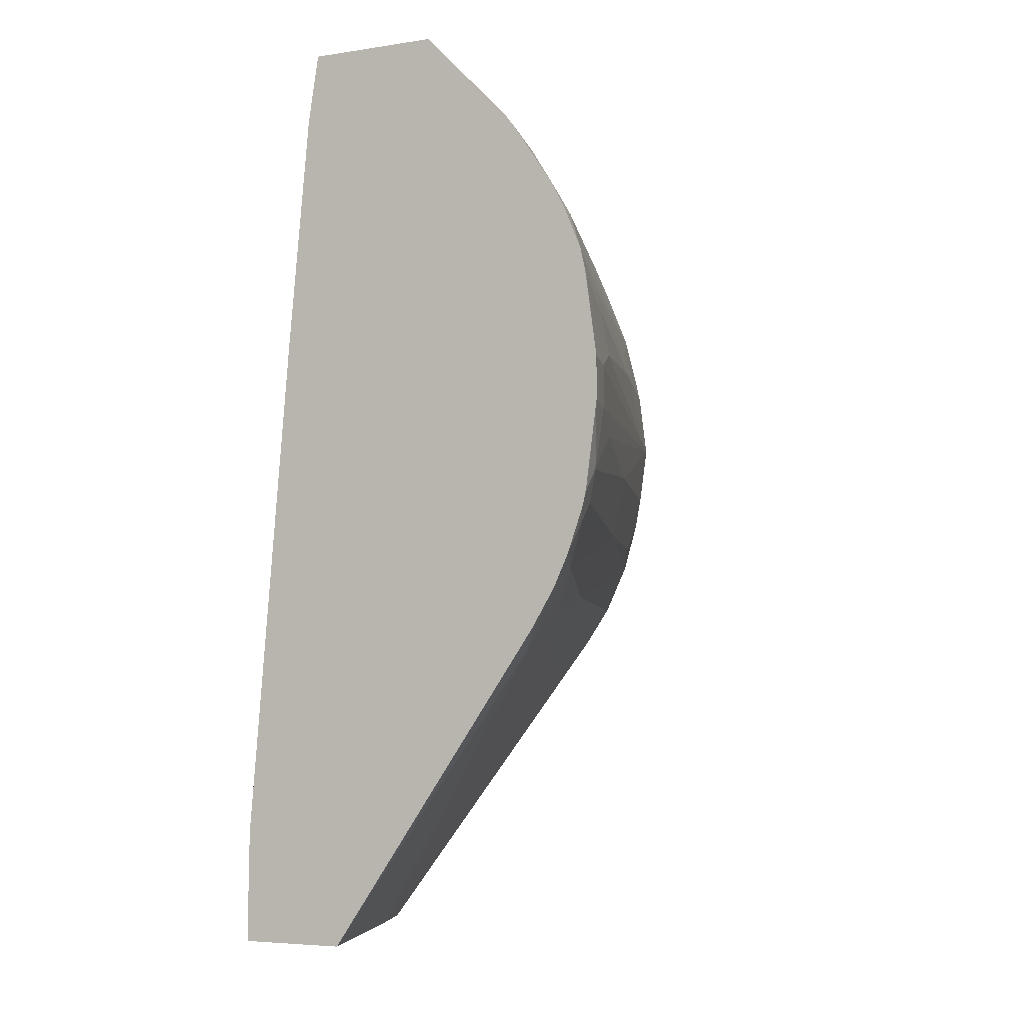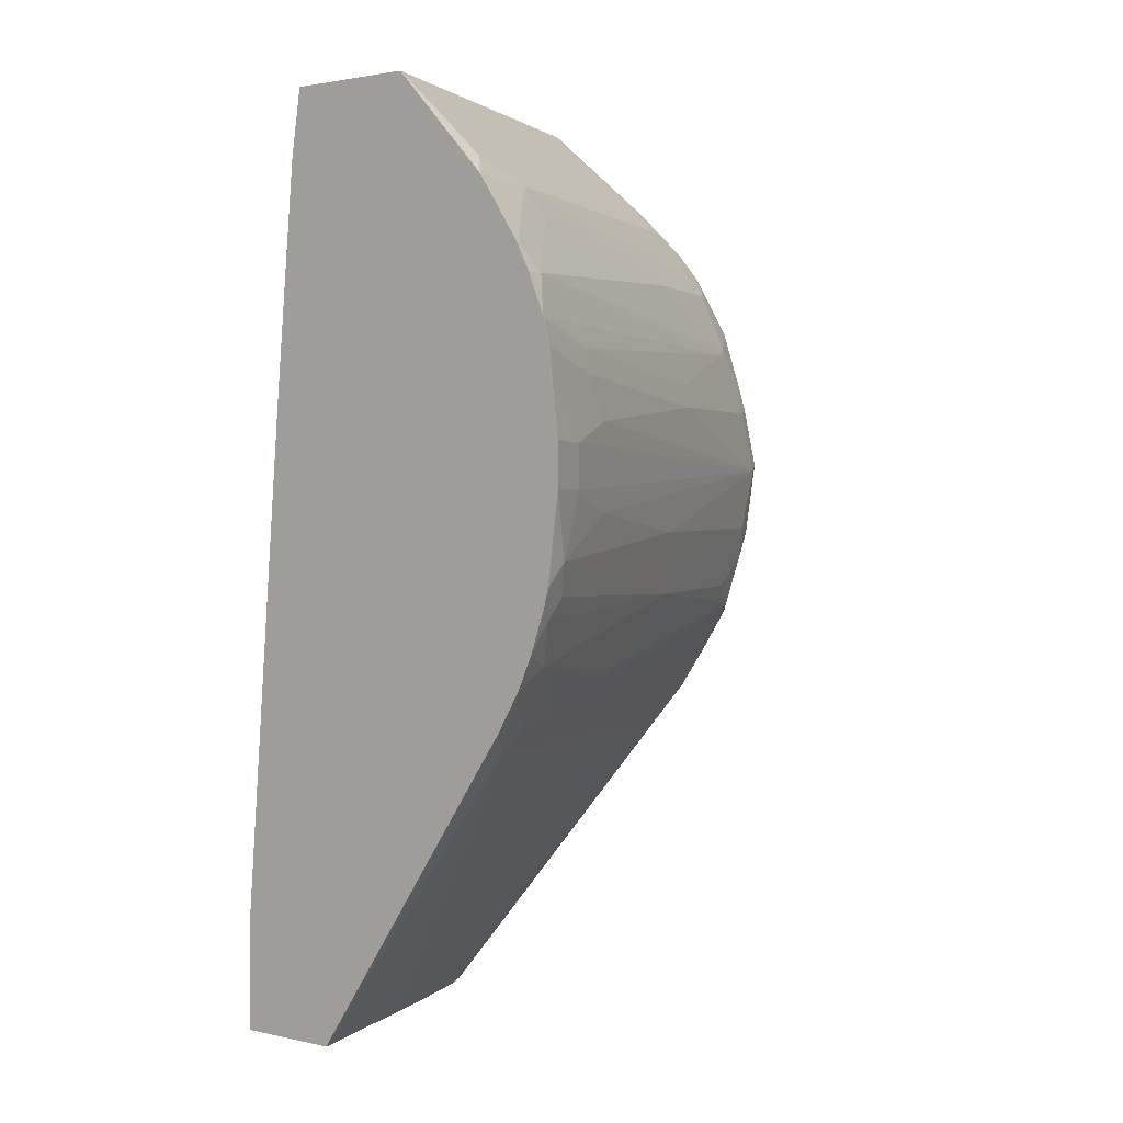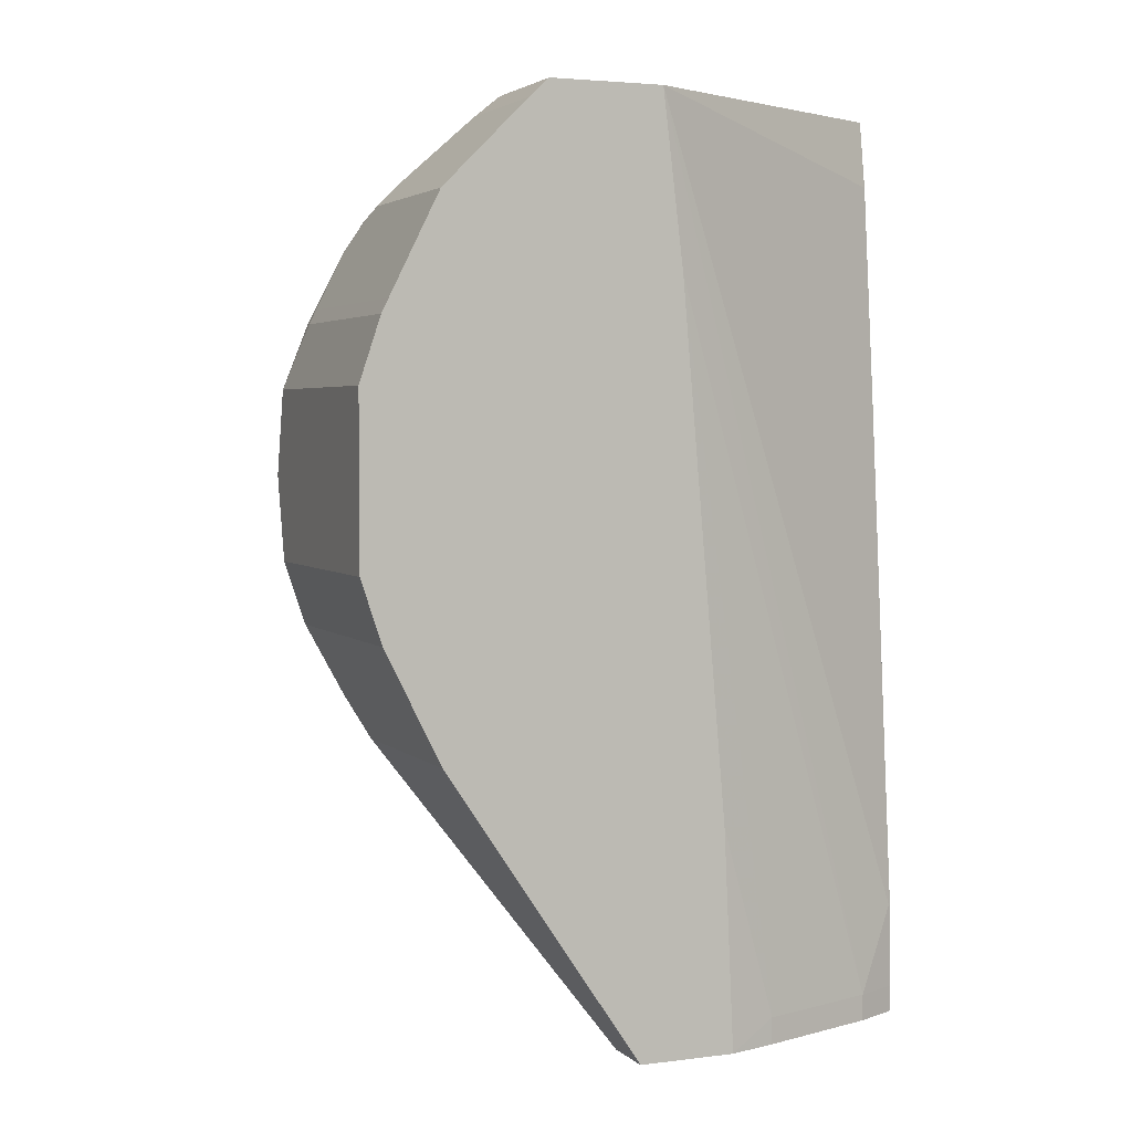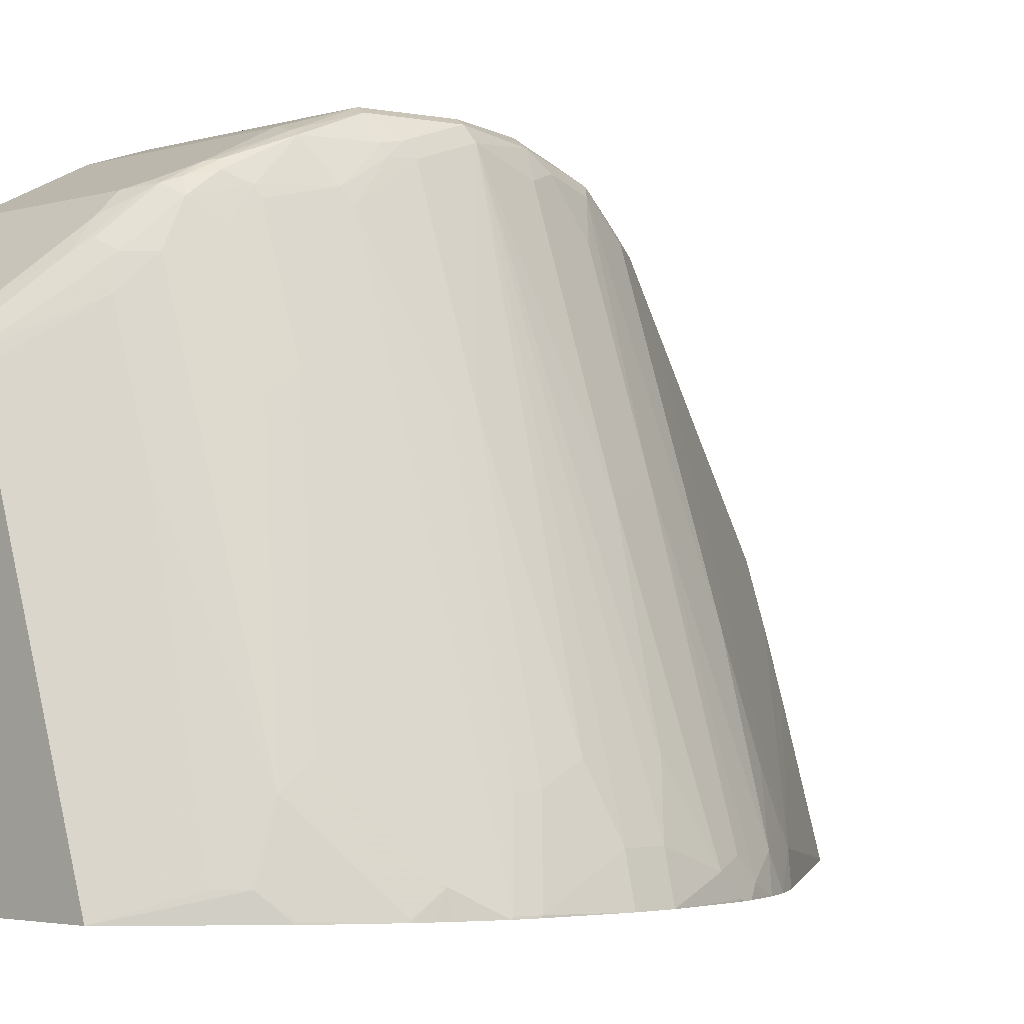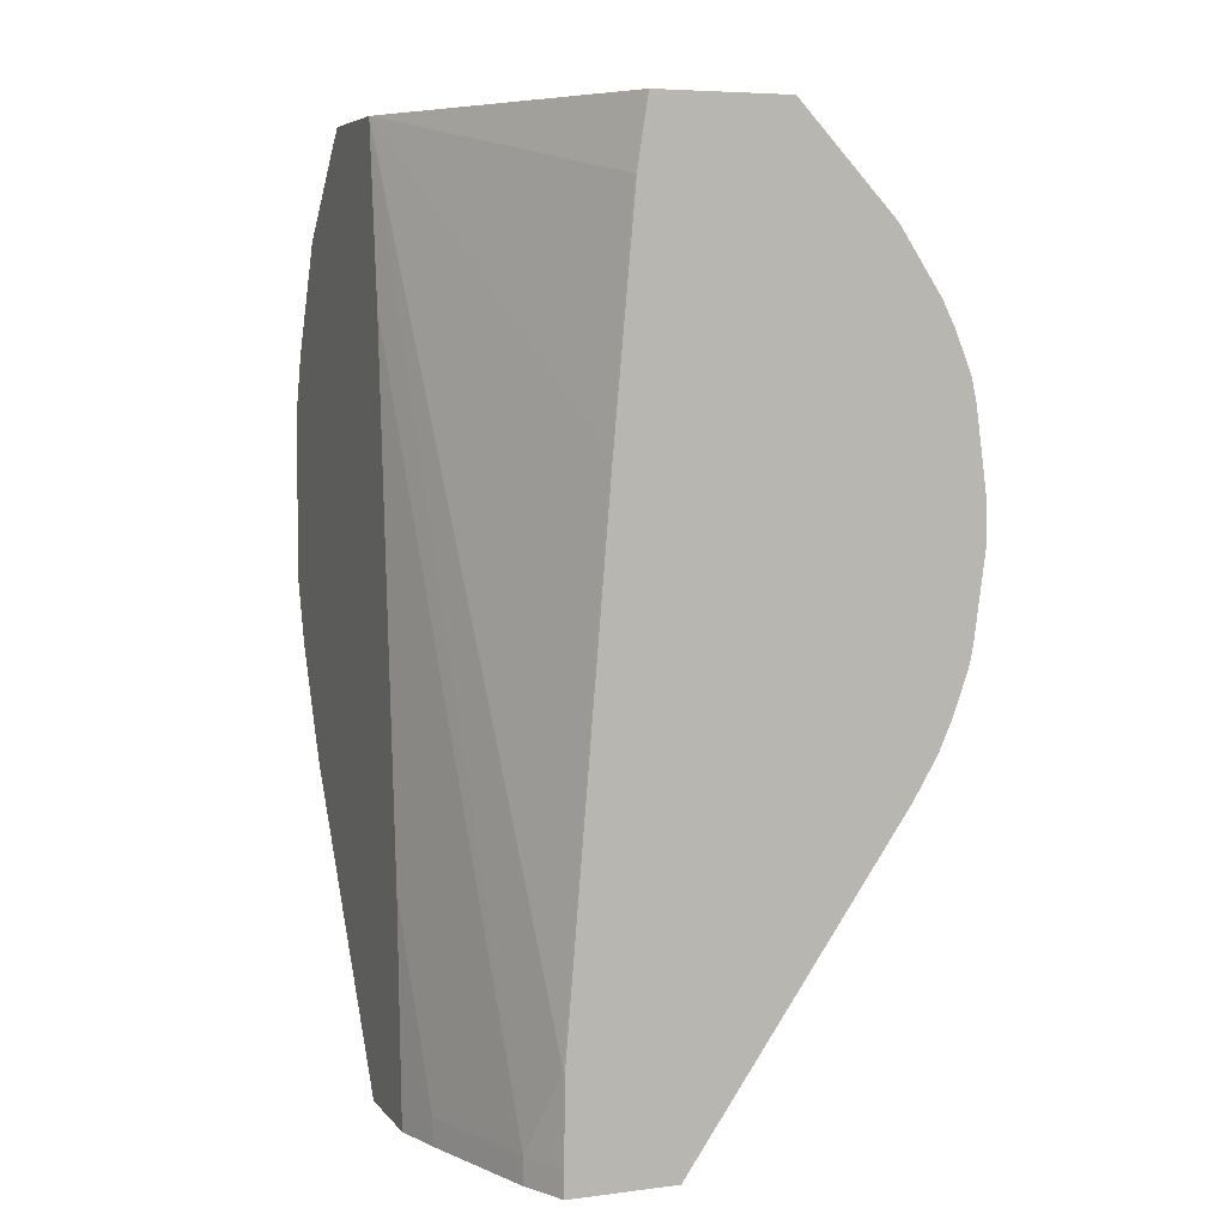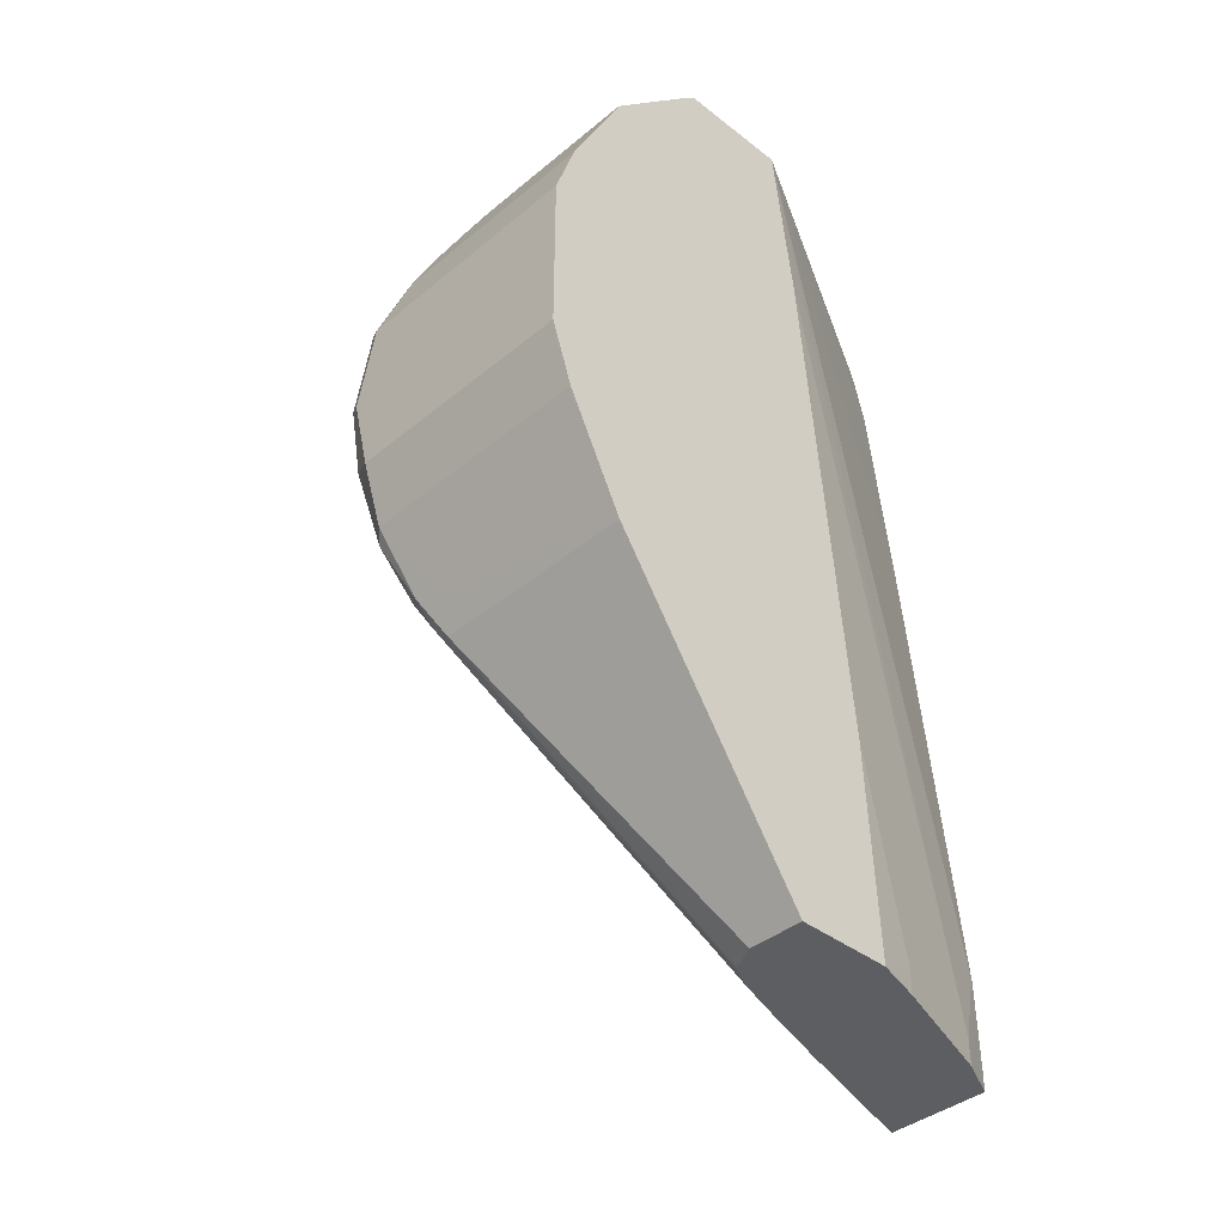
<metadata>
{"format":"obj","ext":"obj","renderer":"f3d","projection":"perspective","resolution":1024,"background":"white","views":[{"elev":-5.1,"azim":-154.1,"up":"+Y"},{"elev":1.9,"azim":-141.2,"up":"+Y"},{"elev":3.6,"azim":67.2,"up":"+Y"},{"elev":-3.5,"azim":-136.1,"up":"+Z"},{"elev":6.1,"azim":159.1,"up":"+Y"},{"elev":-39.2,"azim":45.9,"up":"+Y"}]}
</metadata>
<code>
v -0.3464 0.1275 0.5652
v -0.3707 0.1397 0.553
v -0.3677 0.1245 0.5499
v -0.3585 0.07907 0.5409
v -0.3464 0.07295 0.5469
v -0.1335 0.1275 0.5652
v -0.3646 0.2005 0.5652
v -0.3737 0.1732 0.5561
v -0.3828 0.1458 0.5287
v -0.3737 0.1185 0.5378
v -0.3828 0.2005 0.5469
v -0.3646 0.07295 0.5287
v -0.3555 0.06387 0.5378
v -0.1335 0.07295 0.5469
v -0.3343 0.01222 0.5165
v -0.3099 4.079e-05 0.5105
v -0.1335 0.0306 0.5258
v -0.1335 0.2734 0.5652
v -0.3464 0.2734 0.5652
v -0.3768 0.2066 0.5591
v -0.4375 0.1458 0.3646
v -0.392 0.1185 0.4831
v -0.3828 0.09117 0.4922
v -0.3768 0.2613 0.5409
v -0.3828 0.2552 0.5287
v -0.4375 0.2552 0.3646
v -0.5104 0.237 0.1459
v -0.5287 0.2188 0.09119
v -0.5287 0.1823 0.09119
v -0.5104 0.1641 0.1459
v -0.4557 0.1458 0.3099
v -0.4375 0.09117 0.3281
v -0.4467 0.02742 0.2279
v -0.392 0.02742 0.392
v -0.3555 0.02742 0.5014
v -0.3343 -0.006009 0.4983
v -0.316 -0.02424 0.4983
v -0.1335 -0.02408 0.4984
v -0.1335 4.079e-05 0.5105
v -0.1335 0.01175 0.5163
v -0.1335 0.3281 0.5469
v -0.3282 0.3281 0.5469
v -0.3464 0.3304 0.5424
v -0.3585 0.2795 0.5591
v -0.4467 0.1185 0.319
v -0.3737 0.278 0.5378
v -0.3783 0.2757 0.5287
v -0.3828 0.3099 0.4922
v -0.3965 0.2757 0.474
v -0.433 0.2757 0.3646
v -0.5059 0.2939 0.1276
v -0.5104 0.2734 0.1276
v -0.5287 0.2917 0.05474
v -0.5387 0.2205 0.05298
v -0.5387 0.184 0.05298
v -0.5287 0.1275 0.07294
v -0.5196 0.0821 0.06381
v -0.5014 0.04565 0.08206
v -0.5196 0.1003 0.08206
v -0.4649 0.009193 0.1368
v -0.4649 -0.009111 0.1003
v -0.4467 -0.009111 0.155
v -0.4224 0.01524 0.2765
v -0.3677 0.01524 0.4406
v -0.3494 0.01524 0.4953
v -0.3373 -0.009111 0.4831
v -0.3343 -0.04254 0.4254
v -0.3312 -0.02121 0.477
v -0.2188 -0.2782 0.2917
v -0.2165 -0.2782 0.2964
v -0.2127 -0.2782 0.3039
v -0.2073 -0.2782 0.3146
v -0.2066 -0.2782 0.316
v -0.1335 -0.02424 0.4983
v -0.2053 -0.2782 0.3167
v -0.1824 -0.2782 0.3281
v -0.1335 0.3403 0.5409
v -0.3282 0.3403 0.5409
v -0.3555 0.3327 0.5378
v -0.3282 0.3889 0.5165
v -0.3373 0.3783 0.5196
v -0.3403 0.3707 0.5226
v -0.3768 0.3159 0.5044
v -0.5059 0.3487 0.07294
v -0.5241 0.3139 0.05298
v -0.5241 0.3121 0.05474
v -0.5246 0.312 0.05298
v -0.5287 0.2934 0.05298
v -0.529 0.1111 0.05298
v -0.5287 0.1094 0.05474
v -0.525 0.09288 0.05298
v -0.5122 0.05643 0.05298
v -0.4999 0.02889 0.05298
v -0.4619 -0.02424 0.079
v -0.3707 -0.04254 0.316
v -0.237 -0.2782 0.237
v -0.1335 -0.2782 0.3281
v -0.1335 0.3889 0.5165
v -0.3418 0.3851 0.5105
v -0.3555 0.3691 0.5014
v -0.1335 0.3971 0.5124
v -0.2917 0.4254 0.4983
v -0.3099 0.4132 0.5044
v -0.3191 0.4148 0.5014
v -0.3282 0.4033 0.5059
v -0.36 0.3669 0.4922
v -0.3965 0.3669 0.3828
v -0.5045 0.3593 0.05298
v -0.51 0.3483 0.05298
v -0.4512 0.4033 0.1459
v -0.4983 0.3707 0.05474
v -0.4989 0.3704 0.05298
v -0.527 0.1009 0.05298
v -0.4794 -0.005388 0.05298
v -0.2921 -0.2782 0.05298
v -0.2917 -0.2782 0.05474
v -0.2543 -0.2782 0.1814
v -0.1335 -0.2782 0.2435
v -0.3343 0.4072 0.4922
v -0.3525 0.3889 0.474
v -0.1335 0.4254 0.4983
v -0.2917 0.4436 0.4801
v -0.316 0.4436 0.4558
v -0.3099 0.4262 0.4922
v -0.2917 0.4626 0.4558
v -0.3008 0.4512 0.4649
v -0.3889 0.3889 0.3646
v -0.4436 0.4254 0.1276
v -0.4981 0.3716 0.05298
v -0.2006 -0.2782 0.05298
v -0.1459 -0.2782 0.2006
v -0.1459 -0.2552 0.2006
v -0.1335 -0.08822 0.2523
v -0.3343 0.4254 0.4558
v -0.4072 0.4072 0.2735
v -0.1335 0.4436 0.4801
v -0.2553 0.4983 0.4254
v -0.2646 0.5142 0.3927
v -0.3191 0.4512 0.4284
v -0.2578 0.5142 0.4036
v -0.2644 0.5059 0.4102
v -0.4436 0.4436 0.07294
v -0.4619 0.4254 0.05474
v -0.4072 0.4254 0.237
v -0.3555 0.4512 0.319
v -0.4624 0.4251 0.05298
v -0.1824 -0.2782 0.09119
v -0.2006 -0.2552 0.05298
v -0.1824 -0.2552 0.09119
v -0.1335 0.3646 0.2917
v -0.1335 0.4983 0.4254
v -0.2406 0.5142 0.4084
v -0.2689 0.5142 0.3814
v -0.2872 0.5142 0.3267
v -0.3236 0.5142 0.2174
v -0.3783 0.5142 0.05328
v -0.4613 0.4265 0.05298
v -0.4254 0.4618 0.07294
v -0.3784 0.5142 0.05298
v -0.2014 -0.1832 0.05298
v -0.2006 -0.1823 0.05474
v -0.1335 0.5142 0.3099
v -0.1335 0.5142 0.4084
v -0.2652 0.5142 0.05298
v -0.2196 0.03564 0.05298
v -0.2188 0.03649 0.05474
v -0.2553 0.4558 0.05474
v -0.237 0.2552 0.05474
v -0.2561 0.4549 0.05298
v -0.2379 0.2544 0.05298
f 84 110 111
f 83 100 106
f 84 107 110
f 84 109 85
f 84 108 109
f 83 107 84
f 83 106 107
f 81 105 99
f 79 81 99
f 80 104 105
f 80 103 104
f 80 102 103
f 80 101 102
f 80 98 101
f 79 100 83
f 79 99 100
f 84 111 112
f 80 105 81
f 84 112 108
f 104 123 119
f 89 113 90
f 79 82 81
f 102 104 103
f 102 122 104
f 102 136 122
f 102 121 136
f 101 121 102
f 100 120 106
f 100 119 120
f 99 119 100
f 99 105 119
f 94 96 95
f 94 117 96
f 94 116 117
f 94 115 116
f 94 114 115
f 93 114 94
f 90 113 91
f 85 87 86
f 77 80 78
f 54 93 92
f 69 71 70
f 62 94 67
f 61 93 94
f 61 94 62
f 58 61 60
f 58 93 61
f 58 92 93
f 57 91 92
f 57 59 91
f 57 92 58
f 56 91 59
f 56 90 91
f 55 90 56
f 54 89 55
f 54 113 89
f 54 91 113
f 54 92 91
f 104 119 105
f 62 67 66
f 77 98 80
f 62 66 64
f 64 66 65
f 69 72 71
f 69 73 72
f 69 75 73
f 69 76 75
f 69 97 76
f 69 118 97
f 69 131 118
f 69 147 131
f 69 130 147
f 69 115 130
f 69 116 115
f 69 117 116
f 69 96 117
f 67 69 68
f 67 96 69
f 67 95 96
f 67 94 95
f 62 64 63
f 104 122 124
f 165 168 166
f 104 125 126
f 142 157 143
f 139 156 145
f 139 155 156
f 139 154 155
f 139 153 154
f 138 141 140
f 138 153 139
f 138 154 153
f 138 155 154
f 138 156 155
f 138 159 156
f 138 164 159
f 138 162 164
f 138 163 162
f 138 152 163
f 138 140 152
f 137 152 140
f 142 145 158
f 137 163 152
f 142 158 156
f 142 159 157
f 167 170 169
f 167 168 170
f 54 114 93
f 165 170 168
f 164 167 169
f 162 168 167
f 162 166 168
f 162 167 164
f 161 166 162
f 161 165 166
f 160 165 161
f 149 162 150
f 149 161 162
f 148 161 149
f 148 160 161
f 145 156 158
f 143 157 146
f 142 156 159
f 137 151 163
f 134 139 144
f 132 150 133
f 122 151 137
f 122 136 151
f 120 135 127
f 119 135 120
f 119 144 135
f 119 134 144
f 119 123 134
f 118 132 133
f 118 131 132
f 111 129 112
f 111 128 129
f 110 128 111
f 107 128 110
f 107 127 128
f 107 120 127
f 106 120 107
f 104 126 123
f 122 137 125
f 122 125 124
f 123 126 138
f 123 138 139
f 132 149 150
f 131 149 132
f 131 147 149
f 130 149 147
f 130 148 149
f 129 143 146
f 128 145 142
f 128 139 145
f 104 124 125
f 128 144 139
f 128 143 129
f 128 142 143
f 127 135 128
f 126 141 138
f 125 141 126
f 125 140 141
f 125 137 140
f 123 139 134
f 128 135 144
f 54 115 114
f 55 89 90
f 54 148 130
f 11 30 31
f 11 29 30
f 11 28 29
f 11 27 28
f 11 26 27
f 11 25 26
f 11 24 25
f 11 20 24
f 10 23 12
f 9 11 21
f 9 23 10
f 9 22 23
f 9 45 22
f 9 21 45
f 8 20 11
f 7 20 8
f 7 44 20
f 11 31 21
f 7 19 44
f 12 23 32
f 12 33 34
f 22 32 23
f 22 45 32
f 21 31 45
f 20 44 24
f 19 43 44
f 19 42 43
f 18 42 19
f 18 41 42
f 16 40 17
f 16 39 40
f 16 38 39
f 16 37 38
f 15 37 16
f 15 36 37
f 13 35 15
f 12 35 13
f 12 34 35
f 12 32 33
f 6 41 18
f 6 77 41
f 6 98 77
f 4 12 13
f 3 10 4
f 2 11 9
f 2 8 11
f 2 10 3
f 2 9 10
f 1 8 2
f 1 7 8
f 1 19 7
f 1 18 19
f 1 6 18
f 1 14 6
f 1 5 14
f 1 4 5
f 1 3 4
f 1 2 3
f 54 130 115
f 4 13 5
f 4 10 12
f 5 13 15
f 5 15 16
f 6 101 98
f 6 121 101
f 6 136 121
f 6 151 136
f 6 163 151
f 6 162 163
f 6 150 162
f 6 133 150
f 24 44 46
f 6 118 133
f 6 74 97
f 6 38 74
f 6 39 38
f 6 40 39
f 6 17 40
f 6 14 17
f 5 17 14
f 5 16 17
f 6 97 118
f 24 46 47
f 15 35 36
f 25 47 48
f 48 84 85
f 24 47 25
f 48 51 50
f 47 83 48
f 46 83 47
f 46 79 83
f 44 79 46
f 43 82 79
f 43 81 82
f 43 80 81
f 43 78 80
f 43 79 44
f 42 78 43
f 41 78 42
f 41 77 78
f 37 97 74
f 37 76 97
f 48 85 86
f 48 86 51
f 51 53 52
f 51 86 53
f 54 160 148
f 54 165 160
f 54 170 165
f 54 169 170
f 54 164 169
f 54 159 164
f 54 157 159
f 54 146 157
f 37 75 76
f 54 129 146
f 54 108 112
f 54 109 108
f 54 85 109
f 54 87 85
f 54 88 87
f 53 88 54
f 53 87 88
f 53 86 87
f 54 112 129
f 37 73 75
f 48 83 84
f 36 73 37
f 32 57 58
f 31 56 45
f 30 56 31
f 29 56 30
f 29 55 56
f 28 53 54
f 28 55 29
f 28 54 55
f 27 53 28
f 27 52 53
f 26 52 27
f 26 51 52
f 26 50 51
f 37 74 38
f 26 49 48
f 25 49 26
f 25 48 49
f 32 58 33
f 32 45 56
f 26 48 50
f 32 59 57
f 32 56 59
f 36 72 73
f 36 71 72
f 36 69 70
f 36 68 69
f 36 67 68
f 36 66 67
f 36 65 66
f 35 65 36
f 36 70 71
f 34 64 65
f 33 60 61
f 34 65 35
f 33 62 63
f 33 61 62
f 33 64 34
f 33 58 60
f 33 63 64

</code>
